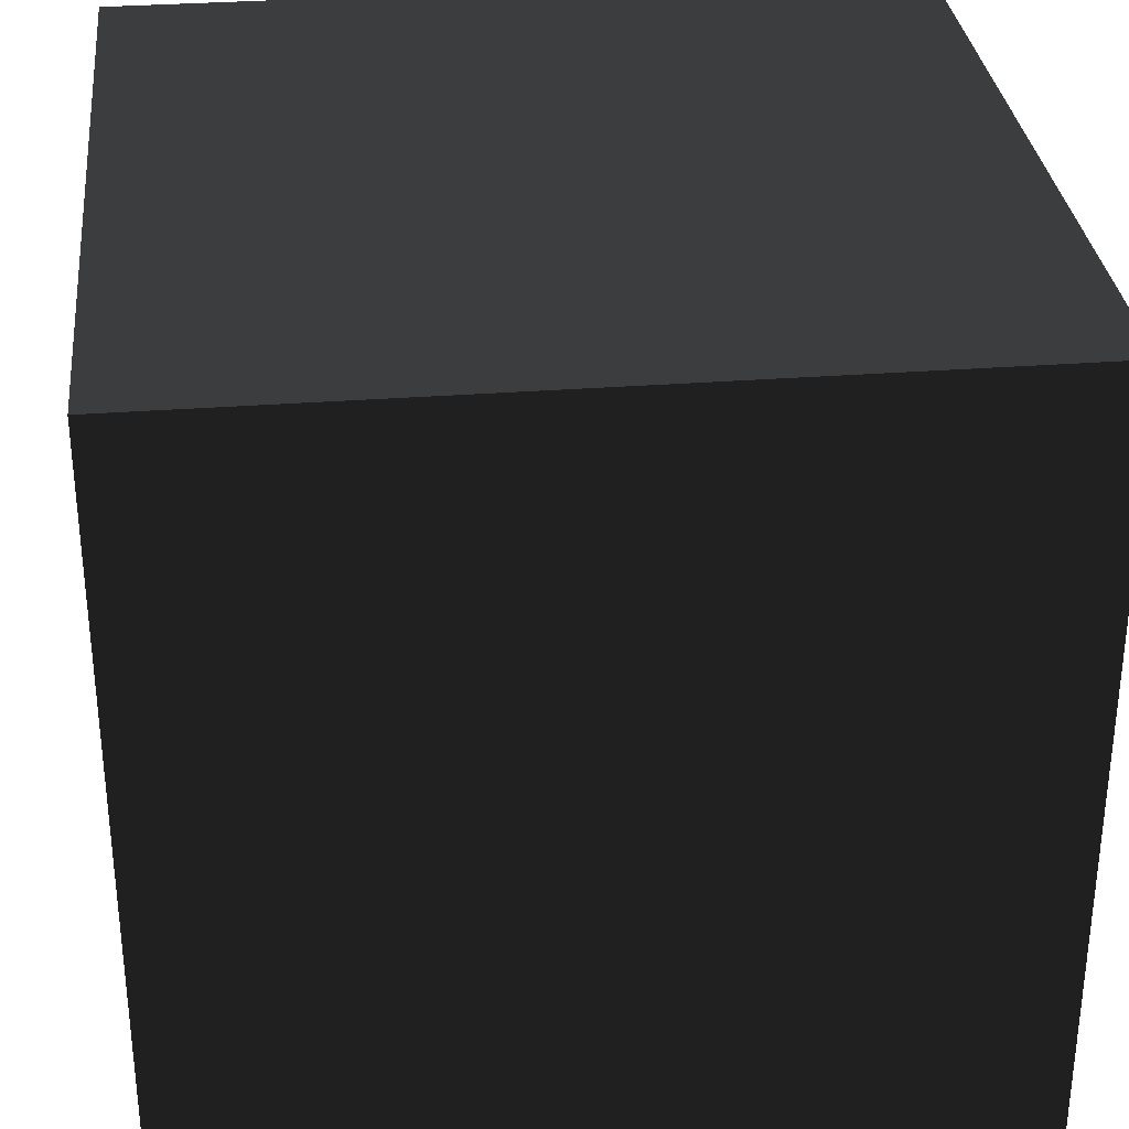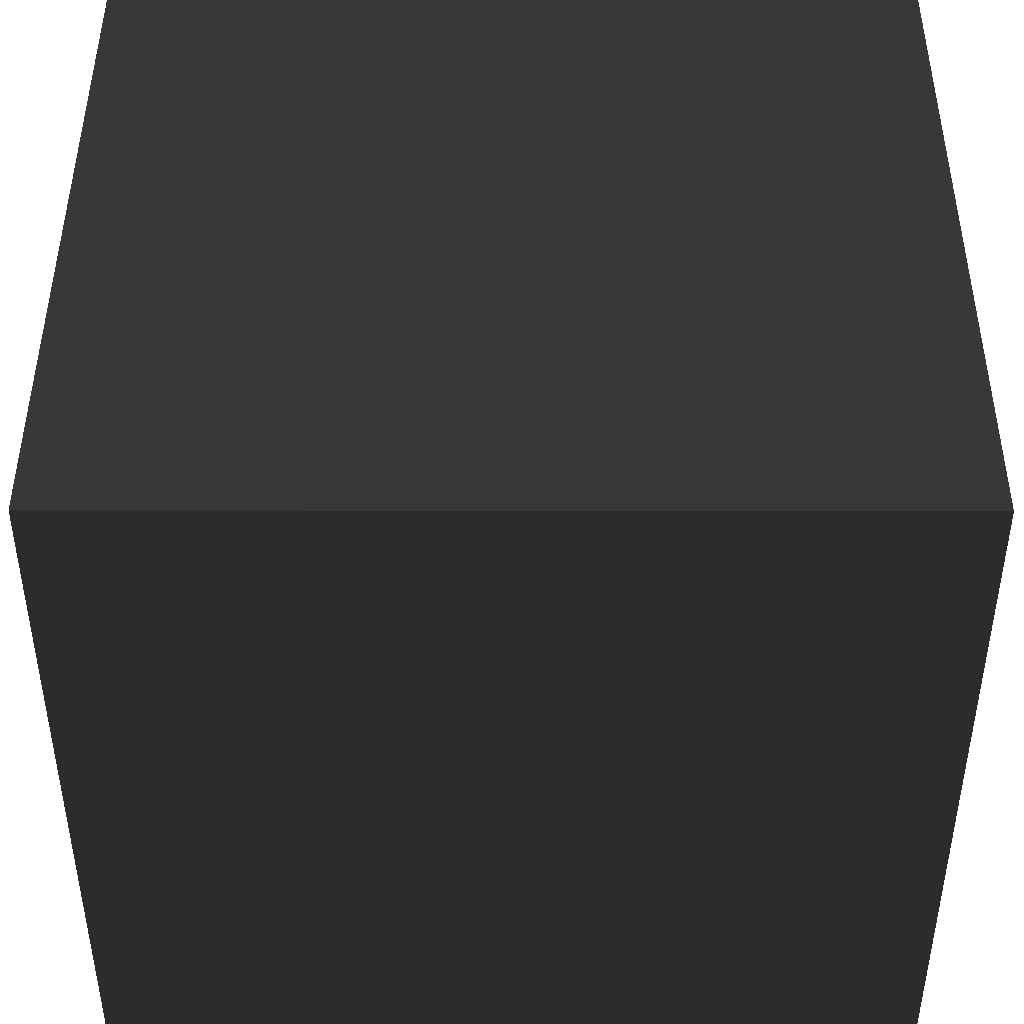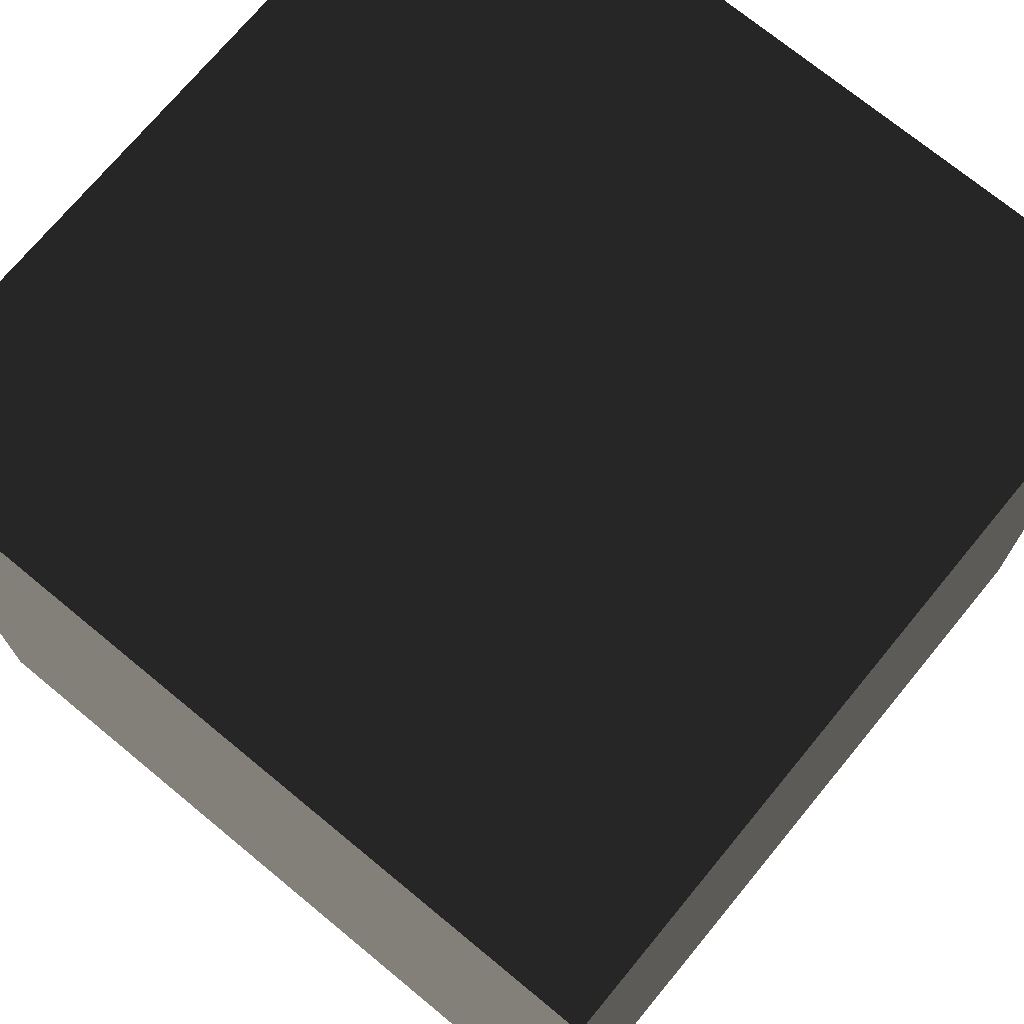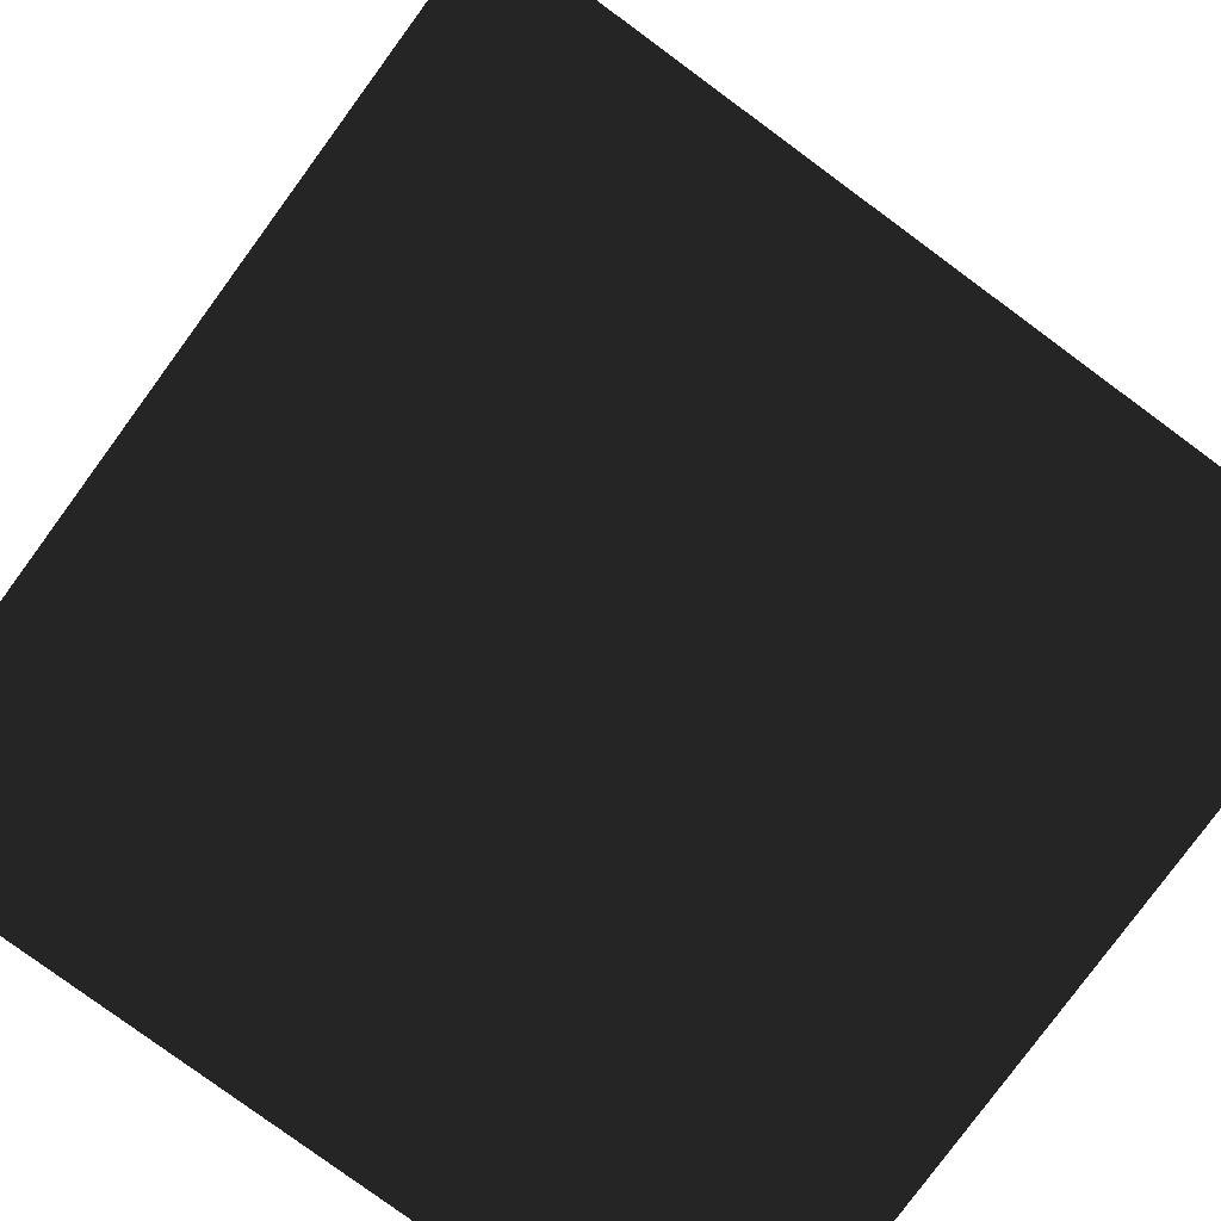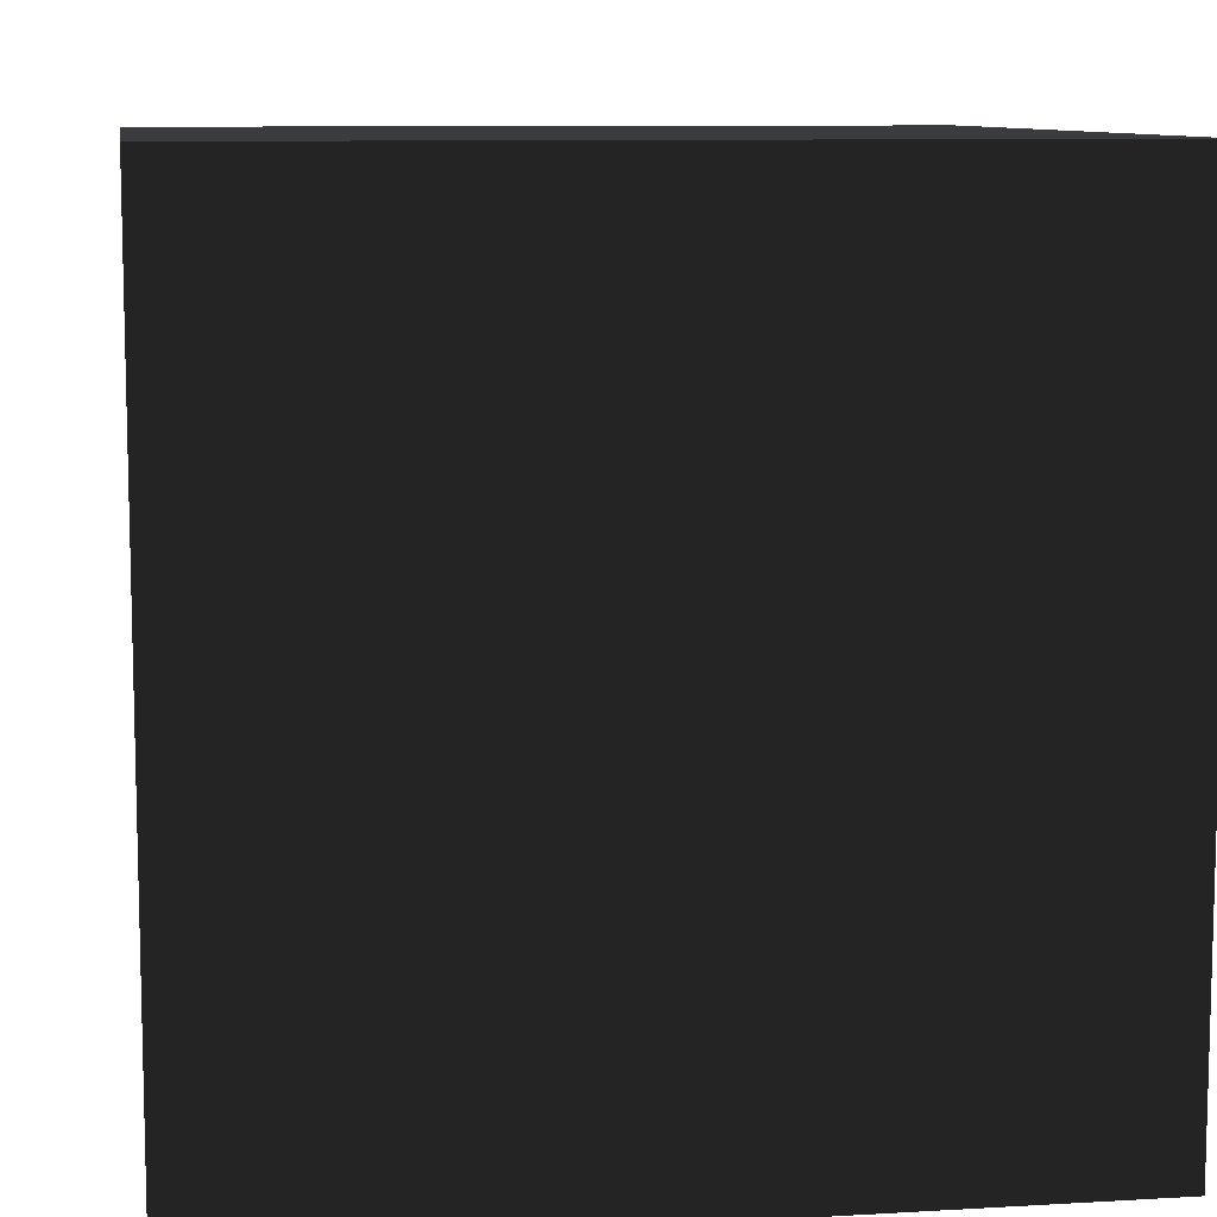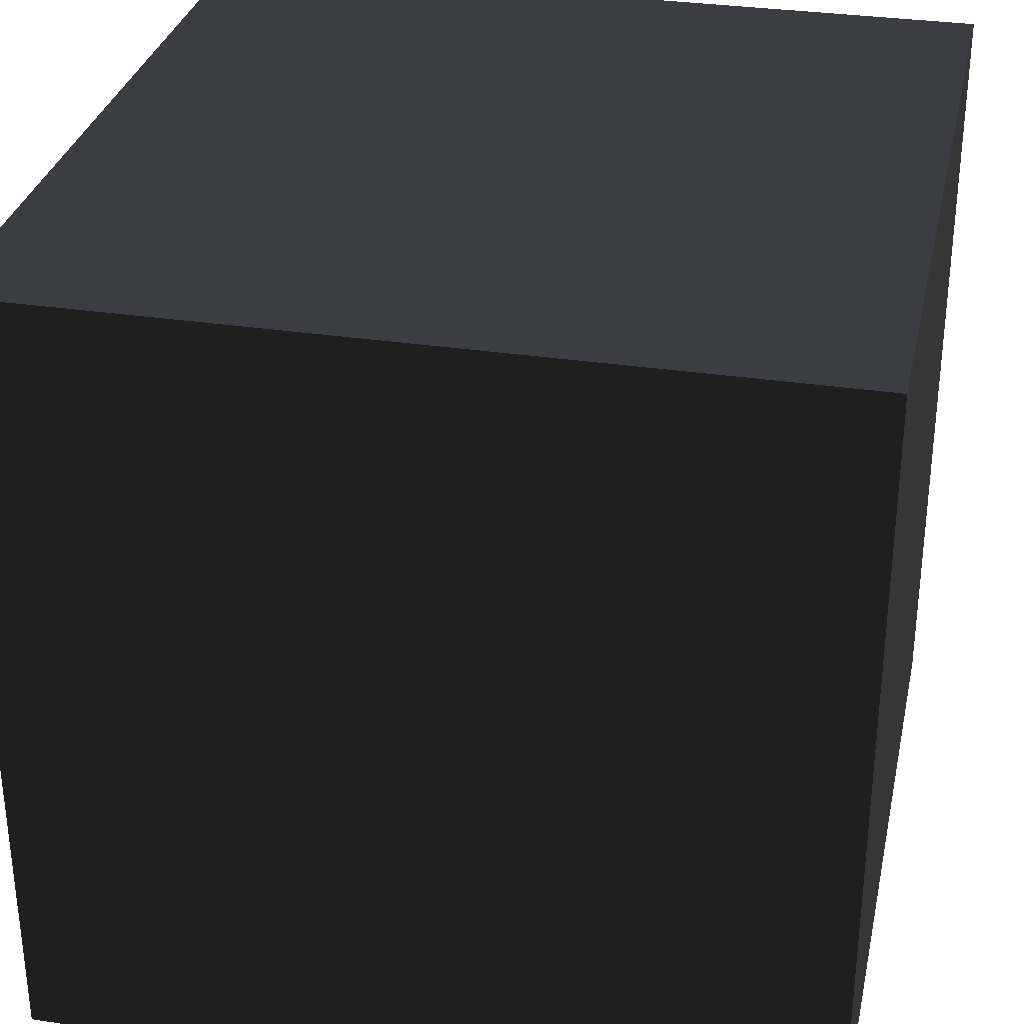
<metadata>
{"format":"obj","ext":"obj","renderer":"f3d","projection":"perspective","resolution":1024,"background":"white","views":[{"elev":31.9,"azim":173.9,"up":"+Z"},{"elev":44.9,"azim":90.1,"up":"+Y"},{"elev":72.5,"azim":-140.5,"up":"+Y"},{"elev":-79.6,"azim":-36.3,"up":"+Y"},{"elev":9.4,"azim":171.3,"up":"+Z"},{"elev":31.6,"azim":-167.9,"up":"+Z"}]}
</metadata>
<code>
v -4 -4 8
v -4 4 8
v -4 -4 8
v -4 -4 0
v -4 4 0
v -4 4 8
v 4 -4 8
v 4 -4 0
v 4 4 0
v 4 4 8
v 4 -4 8
v 4 4 8
v -4 -4 8
v -4 4 8
f 1 2 5
f 5 4 1
f 3 4 8
f 8 7 3
f 4 5 9
f 9 8 4
f 5 6 10
f 10 9 5
f 8 9 12
f 12 11 8
f 11 12 14
f 14 13 11

</code>
